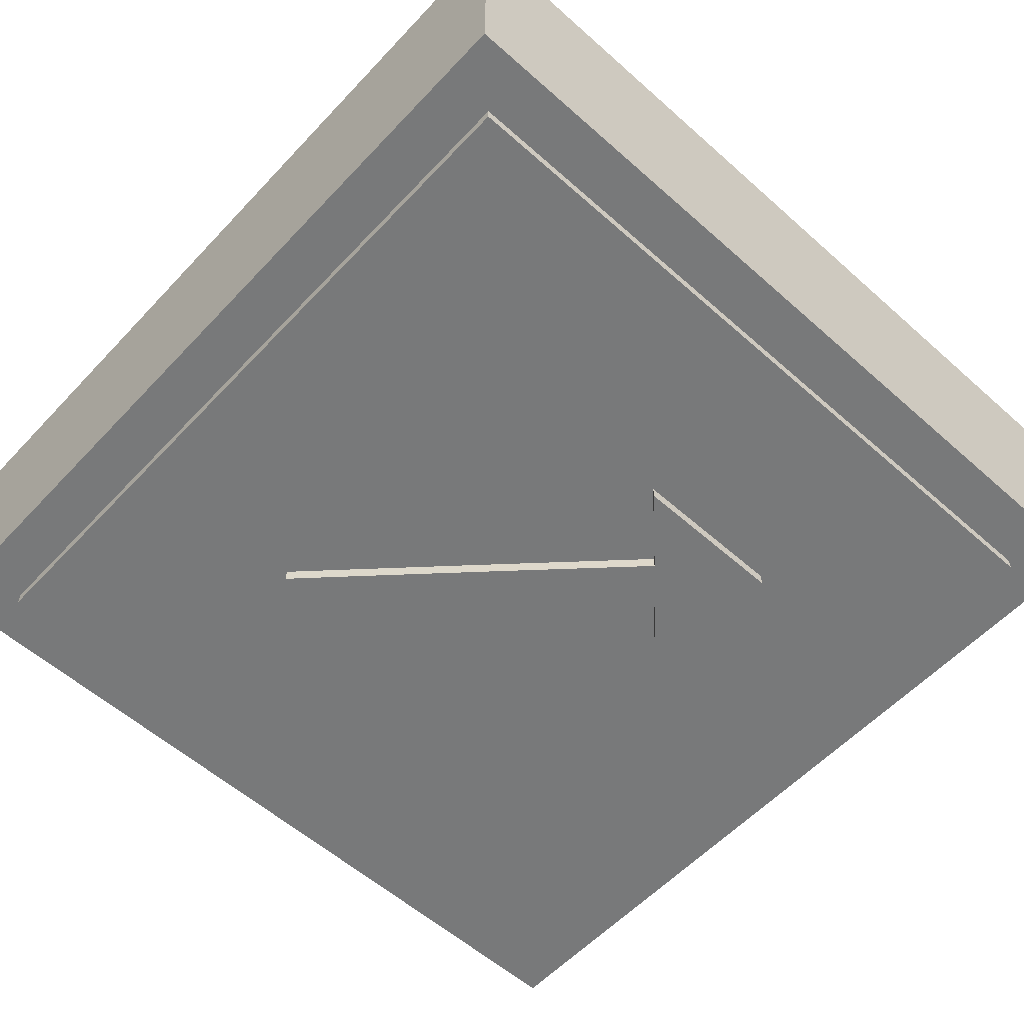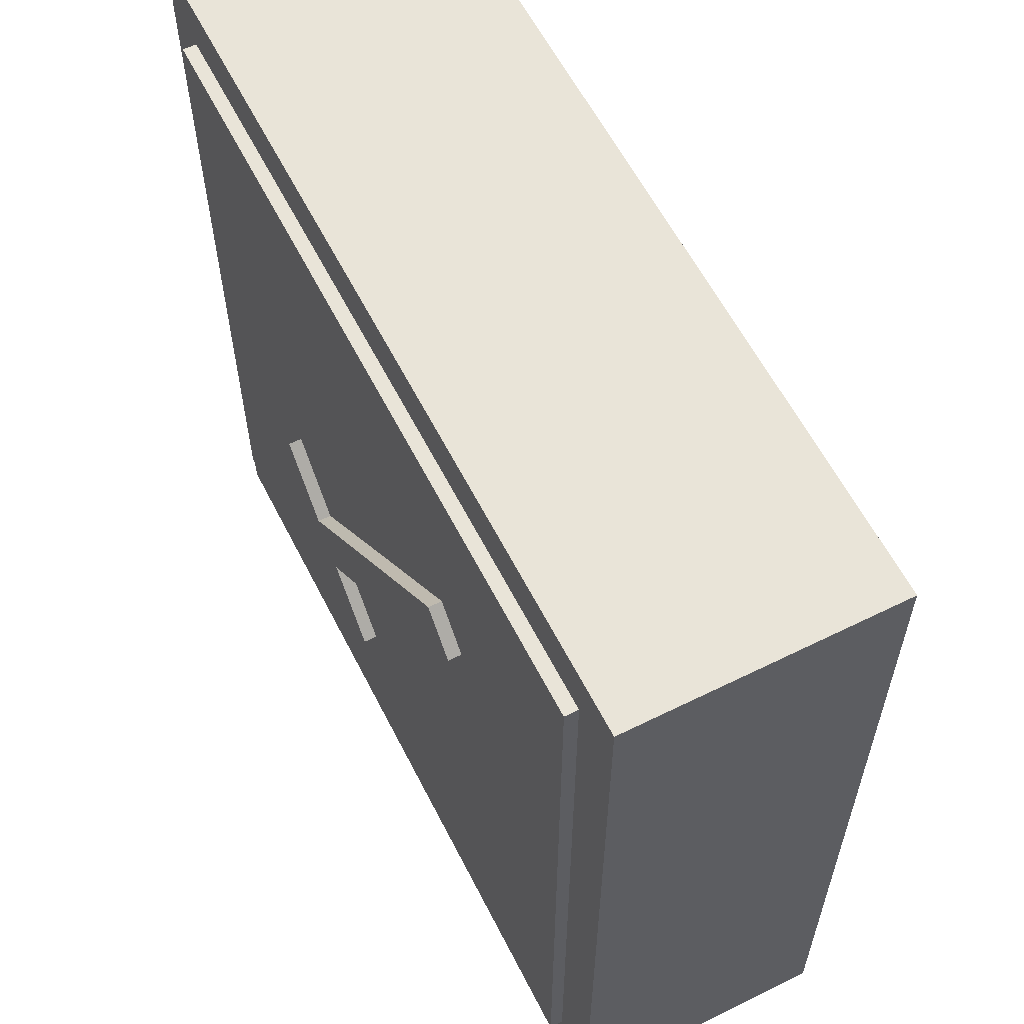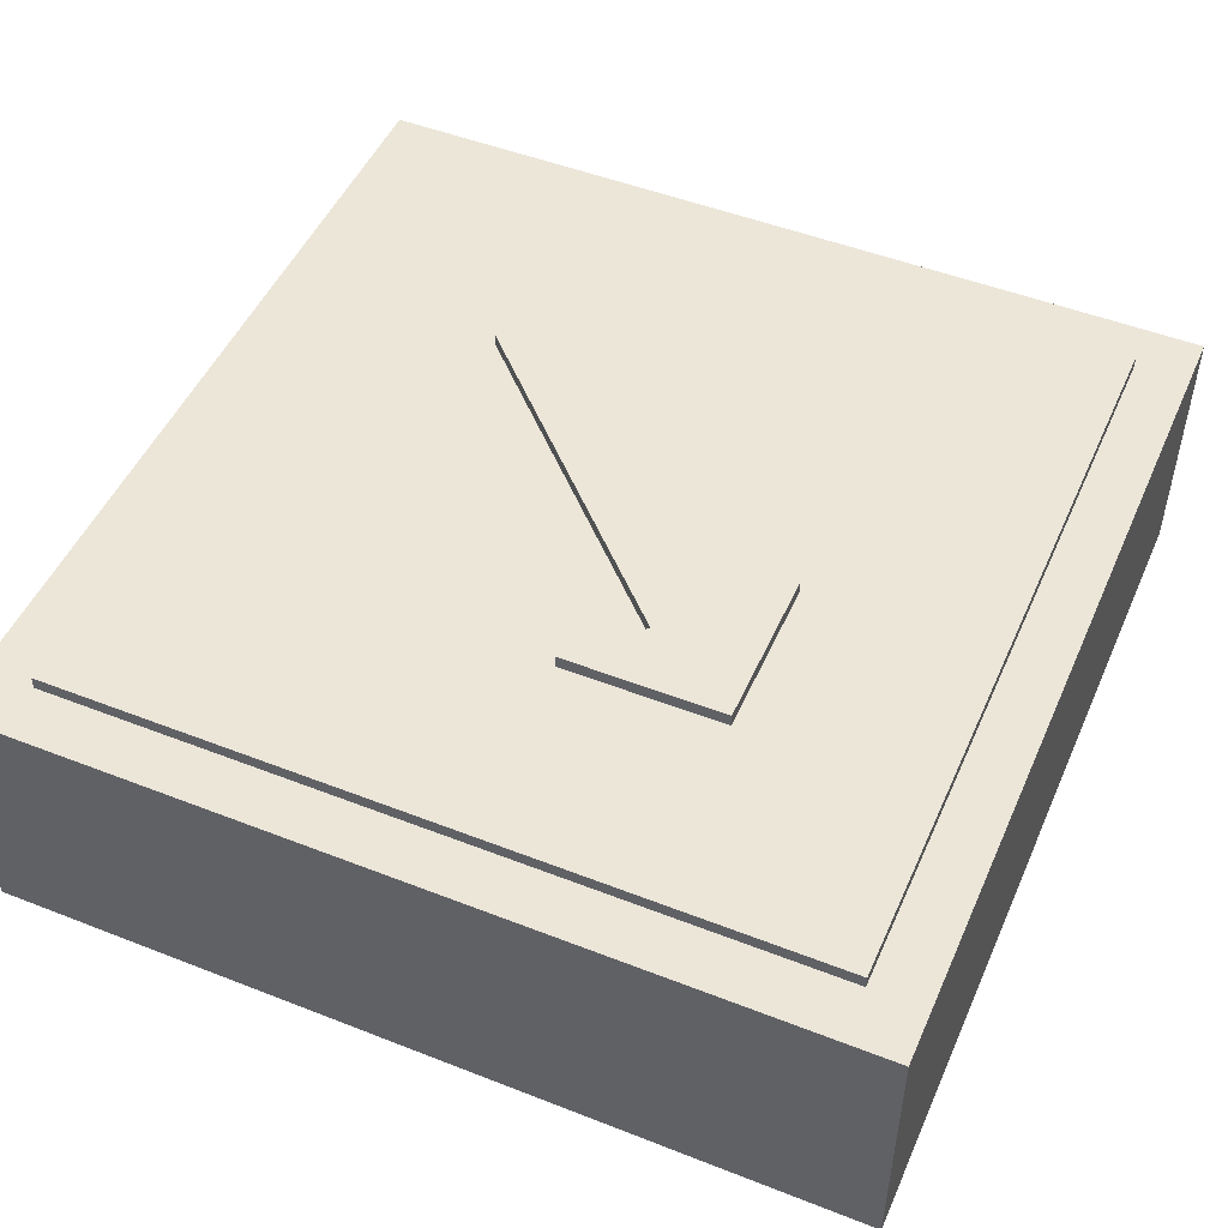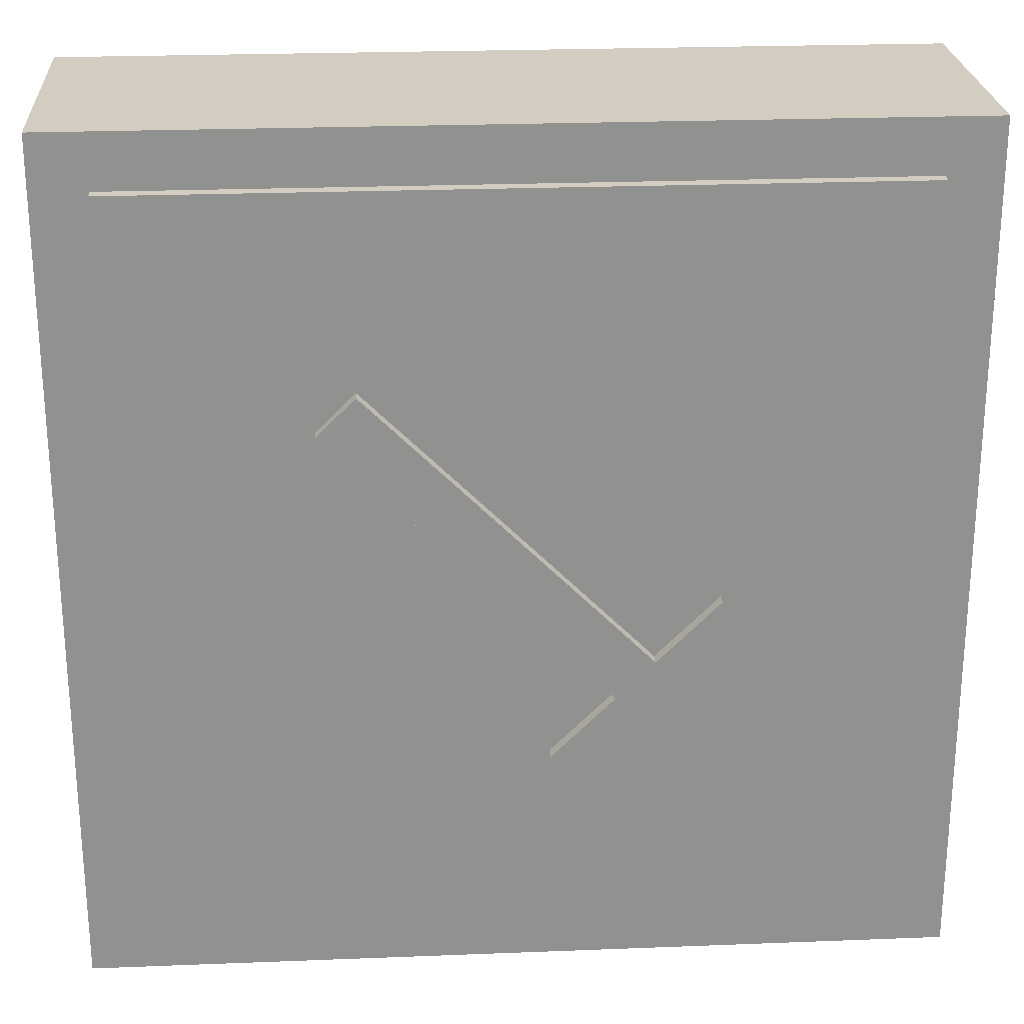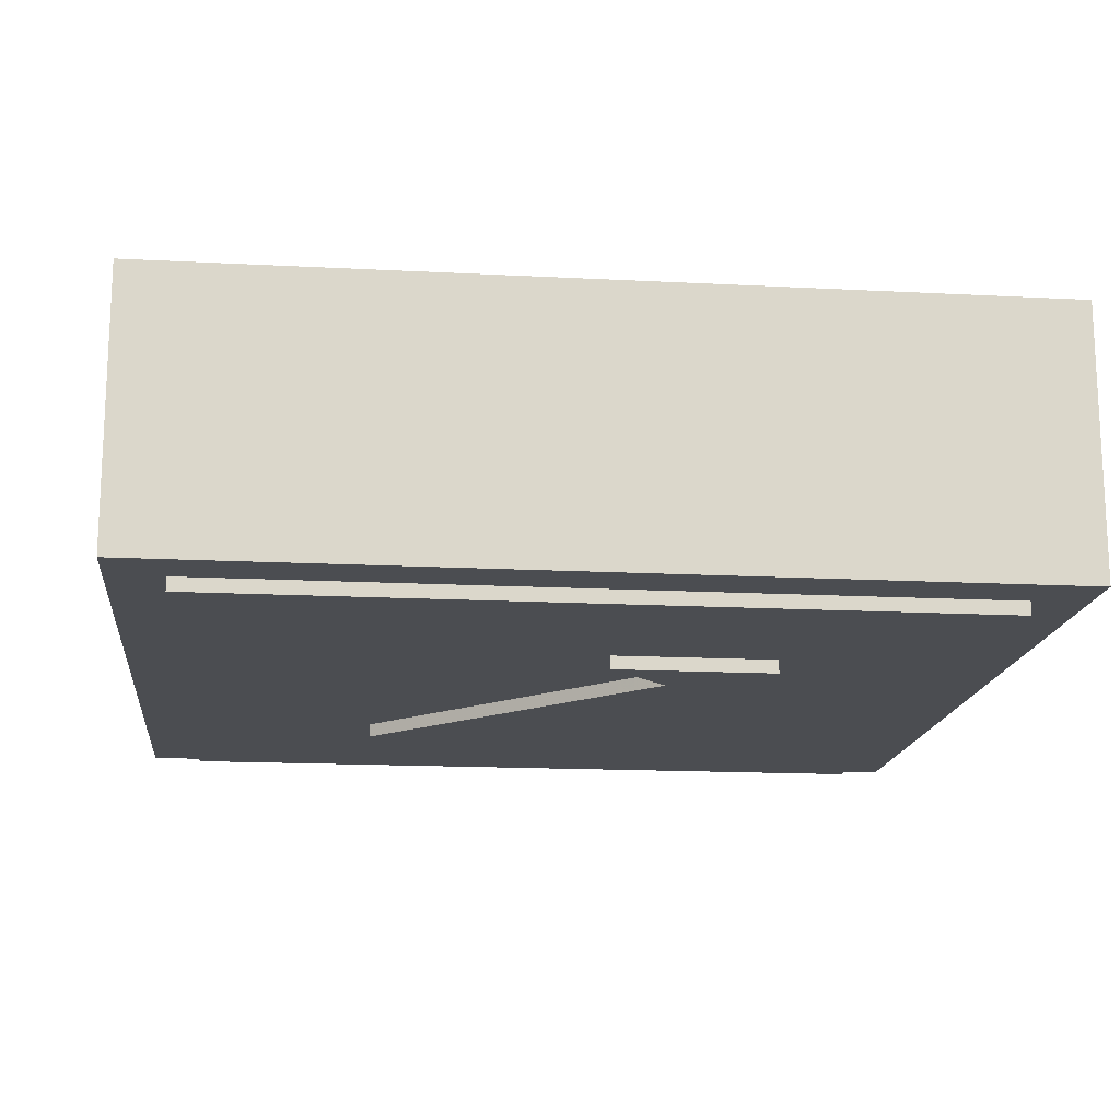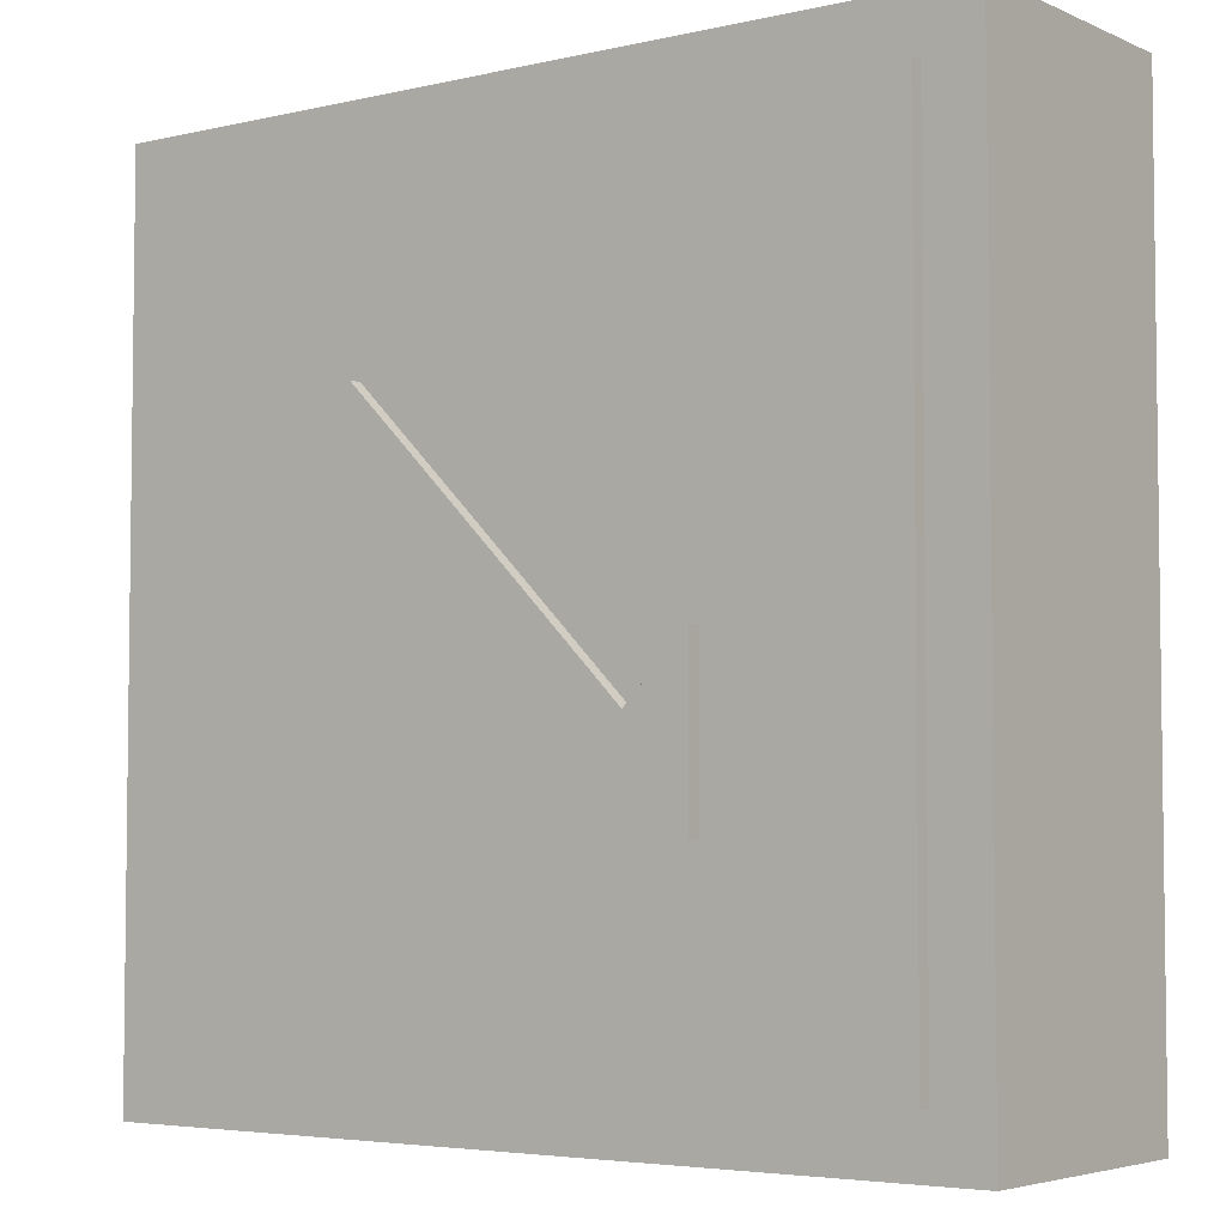
<metadata>
{"format":"obj","ext":"obj","renderer":"f3d","projection":"perspective","resolution":1024,"background":"white","views":[{"elev":-57.7,"azim":-132.6,"up":"+Z"},{"elev":59.9,"azim":63.1,"up":"+Y"},{"elev":49.5,"azim":-66.6,"up":"+Z"},{"elev":24.4,"azim":176.3,"up":"+Y"},{"elev":-15.9,"azim":-96.2,"up":"+Z"},{"elev":-4.5,"azim":-143.4,"up":"+Y"}]}
</metadata>
<code>
v 0.7214 0.4551 0.1
v 0.7214 -0.1938 0.1
v 0.07225 -0.1938 0.1
v 0.07225 0.4551 0.1
v 0.7214 0.4551 -0.1
v 0.7214 -0.1938 -0.1
v 0.07225 -0.1938 -0.1
v 0.07225 0.4551 -0.1
v 0.7214 0.4551 -0.1
v 0.7214 0.4551 0.1
v 0.7214 -0.1938 -0.1
v 0.7214 -0.1938 0.1
v 0.07225 -0.1938 -0.1
v 0.07225 -0.1938 0.1
v 0.07225 0.4551 -0.1
v 0.07225 0.4551 0.1
f 3 1 4
f 3 2 1
f 7 8 5
f 7 5 6
f 10 12 11 9
f 12 14 13 11
f 14 16 15 13
f 16 10 9 15
v 0.6807 0.4145 0.11
v 0.6807 -0.1532 0.11
v 0.1129 -0.1532 0.11
v 0.1129 0.4145 0.11
v 0.6807 0.4145 -0.11
v 0.6807 -0.1532 -0.11
v 0.1129 -0.1532 -0.11
v 0.1129 0.4145 -0.11
v 0.6807 0.4145 -0.11
v 0.6807 0.4145 0.11
v 0.6807 -0.1532 -0.11
v 0.6807 -0.1532 0.11
v 0.1129 -0.1532 -0.11
v 0.1129 -0.1532 0.11
v 0.1129 0.4145 -0.11
v 0.1129 0.4145 0.11
f 19 17 20
f 19 18 17
f 23 24 21
f 23 21 22
f 26 28 27 25
f 28 30 29 27
f 30 32 31 29
f 32 26 25 31
v 0.5103 0.2726 0.12
v 0.5108 0.272 0.12
v 0.5124 0.2705 0.12
v 0.5147 0.2681 0.12
v 0.5177 0.2652 0.12
v 0.521 0.2619 0.12
v 0.5245 0.2583 0.12
v 0.5281 0.2548 0.12
v 0.5314 0.2515 0.12
v 0.5343 0.2485 0.12
v 0.5367 0.2462 0.12
v 0.5382 0.2446 0.12
v 0.5388 0.2441 0.12
v 0.3299 0.03527 0.12
v 0.3765 -0.01129 0.12
v 0.2549 -0.01129 0.12
v 0.2549 0.1103 0.12
v 0.3014 0.06377 0.12
v 0.3035 0.06589 0.12
v 0.3096 0.07201 0.12
v 0.3193 0.08175 0.12
v 0.3323 0.09477 0.12
v 0.3482 0.1107 0.12
v 0.3666 0.1291 0.12
v 0.3872 0.1497 0.12
v 0.4096 0.1722 0.12
v 0.4335 0.196 0.12
v 0.4584 0.221 0.12
v 0.4842 0.2466 0.12
v 0.5103 0.2726 -0.12
v 0.5108 0.272 -0.12
v 0.5124 0.2705 -0.12
v 0.5147 0.2681 -0.12
v 0.5177 0.2652 -0.12
v 0.521 0.2619 -0.12
v 0.5245 0.2583 -0.12
v 0.5281 0.2548 -0.12
v 0.5314 0.2515 -0.12
v 0.5343 0.2485 -0.12
v 0.5367 0.2462 -0.12
v 0.5382 0.2446 -0.12
v 0.5388 0.2441 -0.12
v 0.3299 0.03527 -0.12
v 0.3765 -0.01129 -0.12
v 0.2549 -0.01129 -0.12
v 0.2549 0.1103 -0.12
v 0.3014 0.06377 -0.12
v 0.3035 0.06589 -0.12
v 0.3096 0.07201 -0.12
v 0.3193 0.08175 -0.12
v 0.3323 0.09477 -0.12
v 0.3482 0.1107 -0.12
v 0.3666 0.1291 -0.12
v 0.3872 0.1497 -0.12
v 0.4096 0.1722 -0.12
v 0.4335 0.196 -0.12
v 0.4584 0.221 -0.12
v 0.4842 0.2466 -0.12
v 0.5103 0.2726 -0.12
v 0.5103 0.2726 0.12
v 0.5108 0.272 -0.12
v 0.5108 0.272 0.12
v 0.5124 0.2705 -0.12
v 0.5124 0.2705 0.12
v 0.5147 0.2681 -0.12
v 0.5147 0.2681 0.12
v 0.5177 0.2652 -0.12
v 0.5177 0.2652 0.12
v 0.521 0.2619 -0.12
v 0.521 0.2619 0.12
v 0.5245 0.2583 -0.12
v 0.5245 0.2583 0.12
v 0.5281 0.2548 -0.12
v 0.5281 0.2548 0.12
v 0.5314 0.2515 -0.12
v 0.5314 0.2515 0.12
v 0.5343 0.2485 -0.12
v 0.5343 0.2485 0.12
v 0.5367 0.2462 -0.12
v 0.5367 0.2462 0.12
v 0.5382 0.2446 -0.12
v 0.5382 0.2446 0.12
v 0.5388 0.2441 -0.12
v 0.5388 0.2441 0.12
v 0.3299 0.03527 -0.12
v 0.3299 0.03527 0.12
v 0.3765 -0.01129 -0.12
v 0.3765 -0.01129 0.12
v 0.2549 -0.01129 -0.12
v 0.2549 -0.01129 0.12
v 0.2549 0.1103 -0.12
v 0.2549 0.1103 0.12
v 0.3014 0.06377 -0.12
v 0.3014 0.06377 0.12
v 0.3035 0.06589 -0.12
v 0.3035 0.06589 0.12
v 0.3096 0.07201 -0.12
v 0.3096 0.07201 0.12
v 0.3193 0.08175 -0.12
v 0.3193 0.08175 0.12
v 0.3323 0.09477 -0.12
v 0.3323 0.09477 0.12
v 0.3482 0.1107 -0.12
v 0.3482 0.1107 0.12
v 0.3666 0.1291 -0.12
v 0.3666 0.1291 0.12
v 0.3872 0.1497 -0.12
v 0.3872 0.1497 0.12
v 0.4096 0.1722 -0.12
v 0.4096 0.1722 0.12
v 0.4335 0.196 -0.12
v 0.4335 0.196 0.12
v 0.4584 0.221 -0.12
v 0.4584 0.221 0.12
v 0.4842 0.2466 -0.12
v 0.4842 0.2466 0.12
f 61 34 33
f 61 35 34
f 61 36 35
f 61 37 36
f 61 38 37
f 61 39 38
f 61 40 39
f 61 41 40
f 61 42 41
f 61 43 42
f 60 43 61
f 60 44 43
f 60 45 44
f 60 46 45
f 59 46 60
f 58 46 59
f 57 46 58
f 56 46 57
f 55 46 56
f 54 46 55
f 48 50 49
f 53 46 54
f 52 46 53
f 51 46 52
f 50 46 51
f 48 46 50
f 48 47 46
f 90 62 63
f 90 63 64
f 90 64 65
f 90 65 66
f 90 66 67
f 90 67 68
f 90 68 69
f 90 69 70
f 90 70 71
f 90 71 72
f 89 90 72
f 89 72 73
f 89 73 74
f 89 74 75
f 88 89 75
f 87 88 75
f 86 87 75
f 85 86 75
f 84 85 75
f 83 84 75
f 77 78 79
f 82 83 75
f 81 82 75
f 80 81 75
f 79 80 75
f 77 79 75
f 77 75 76
f 92 94 93 91
f 94 96 95 93
f 96 98 97 95
f 98 100 99 97
f 100 102 101 99
f 102 104 103 101
f 104 106 105 103
f 106 108 107 105
f 108 110 109 107
f 110 112 111 109
f 112 114 113 111
f 114 116 115 113
f 116 118 117 115
f 118 120 119 117
f 120 122 121 119
f 122 124 123 121
f 124 126 125 123
f 126 128 127 125
f 128 130 129 127
f 130 132 131 129
f 132 134 133 131
f 134 136 135 133
f 136 138 137 135
f 138 140 139 137
f 140 142 141 139
f 142 144 143 141
f 144 146 145 143
f 146 148 147 145
f 148 92 91 147

</code>
